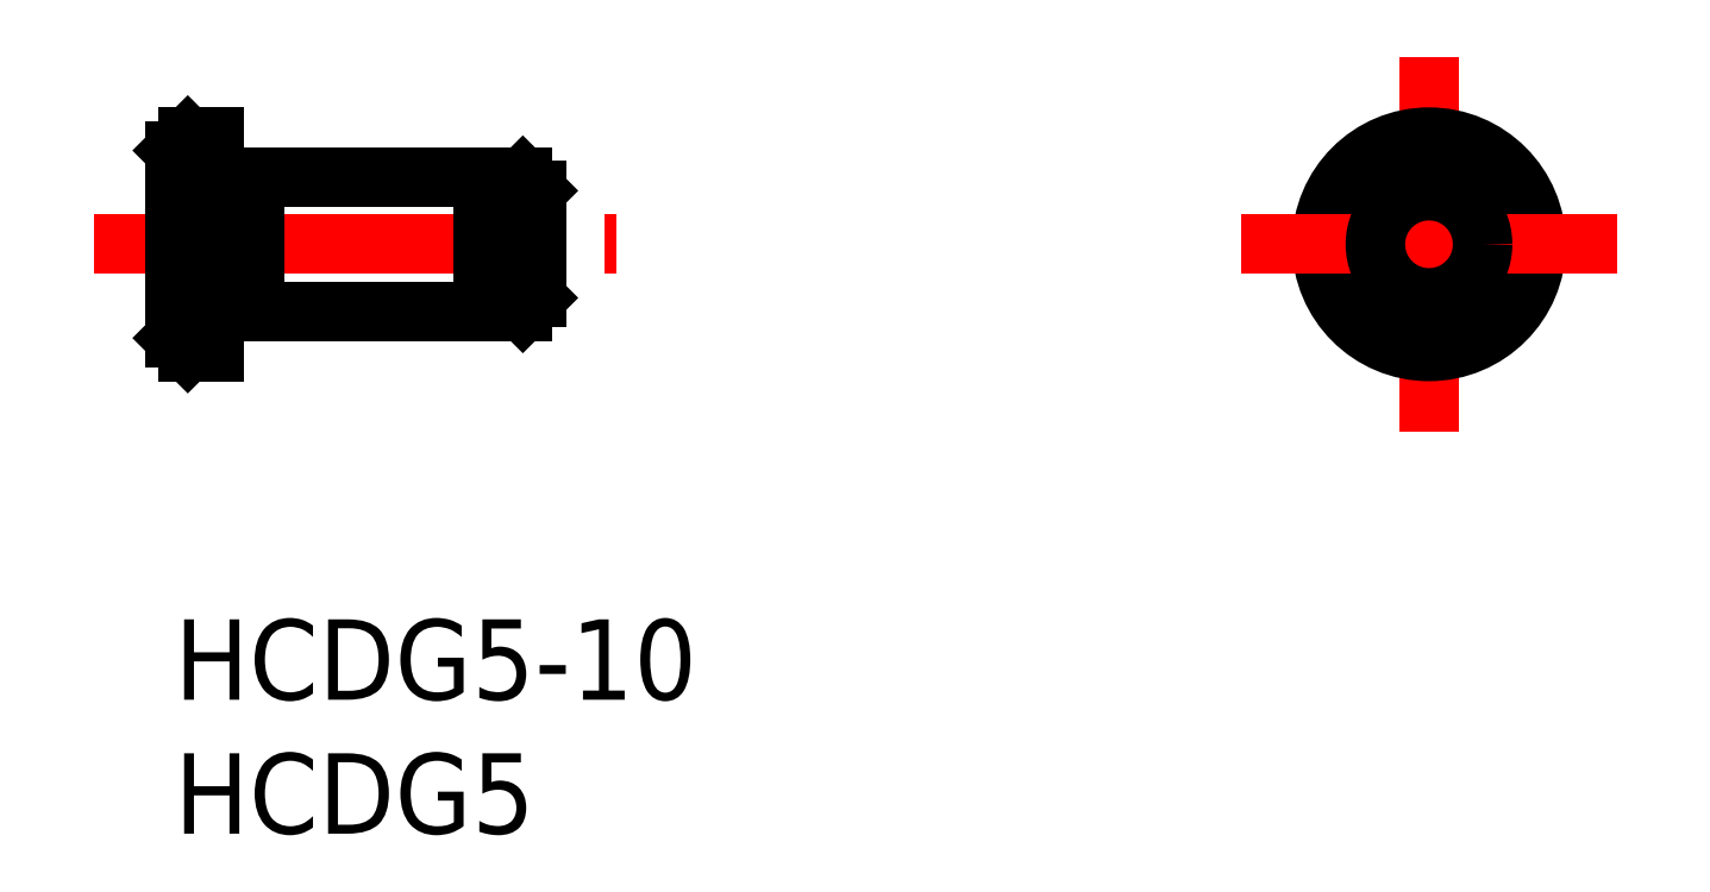
<metadata>
{"format":"dxf","ext":"dxf","renderer":"ezdxf+matplotlib","layout":"modelspace","background":"white","min_lineweight":24,"dpi":150}
</metadata>
<code>
0
SECTION
2
ENTITIES
0
INSERT
8
MSM_CONTINUOUS
2
*U4
10
0
20
0
30
0
0
INSERT
8
MSM_CONTINUOUS
2
*U5
10
0
20
0
30
0
0
LINE
8
MSM_CENTER
10
-3
20
14
30
0
11
16.5
21
14
31
0
0
LINE
8
MSM_CONTINUOUS
10
3
20
11.5
30
0
11
11.5
21
11.5
31
0
0
LINE
8
MSM_CONTINUOUS
10
3
20
16.5
30
0
11
11.5
21
16.5
31
0
0
LINE
8
MSM_CONTINUOUS
10
0.5
20
18
30
0
11
0.5
21
10
31
0
0
LINE
8
MSM_CONTINUOUS
10
-6.7e-15
20
17.5
30
0
11
-6.7e-15
21
10.5
31
0
0
LINE
8
MSM_CONTINUOUS
10
1.5
20
18
30
0
11
1.5
21
10
31
0
0
LINE
8
MSM_CONTINUOUS
10
-6.7e-15
20
10.5
30
0
11
0.5
21
10
31
0
0
LINE
8
MSM_CONTINUOUS
10
0.5
20
10
30
0
11
1.5
21
10
31
0
0
LINE
8
MSM_CONTINUOUS
10
-6.7e-15
20
17.5
30
0
11
0.5
21
18
31
0
0
LINE
8
MSM_CONTINUOUS
10
0.5
20
18
30
0
11
1.5
21
18
31
0
0
LINE
8
MSM_CONTINUOUS
10
4.225
20
16.5
30
0
11
4.225
21
16.5
31
0
0
LINE
8
MSM_CENTER
10
46.81
20
7
30
0
11
46.81
21
21
31
0
0
CIRCLE
8
MSM_CONTINUOUS
10
46.81
20
14
30
0
40
2.5
0
CIRCLE
8
MSM_CONTINUOUS
10
46.81
20
14
30
0
40
4
0
LINE
8
MSM_CONTINUOUS
10
12.2
20
16.5
30
0
11
12.2
21
11.5
31
0
0
LINE
8
MSM_CONTINUOUS
10
13
20
16.5
30
0
11
13
21
11.5
31
0
0
LINE
8
MSM_CONTINUOUS
10
11.5
20
16.5
30
0
11
11.5
21
11.5
31
0
0
LINE
8
MSM_CONTINUOUS
10
13.5
20
16
30
0
11
13.5
21
12
31
0
0
LINE
8
MSM_CONTINUOUS
10
11.5
20
12
30
0
11
12.2
21
12
31
0
0
LINE
8
MSM_CONTINUOUS
10
12.2
20
11.5
30
0
11
13
21
11.5
31
0
0
LINE
8
MSM_CONTINUOUS
10
13.5
20
12
30
0
11
13
21
11.5
31
0
0
LINE
8
MSM_CONTINUOUS
10
12.2
20
16.5
30
0
11
13
21
16.5
31
0
0
LINE
8
MSM_CONTINUOUS
10
11.5
20
16
30
0
11
12.2
21
16
31
0
0
LINE
8
MSM_CONTINUOUS
10
13
20
16.5
30
0
11
13.5
21
16
31
0
0
LINE
8
MSM_CENTER
10
39.81
20
14
30
0
11
53.81
21
14
31
0
0
LINE
8
MSM_CONTINUOUS
10
1.5
20
16.45
30
0
11
3
21
16.45
31
0
0
LINE
8
MSM_CONTINUOUS
10
1.5
20
11.55
30
0
11
3
21
11.55
31
0
0
LINE
8
MSM_CONTINUOUS
10
3
20
11.5
30
0
11
3
21
16.5
31
0
0
CIRCLE
8
MSM_CONTINUOUS
10
46.81
20
14
30
0
40
2
0
ENDSEC
0
EOF

</code>
